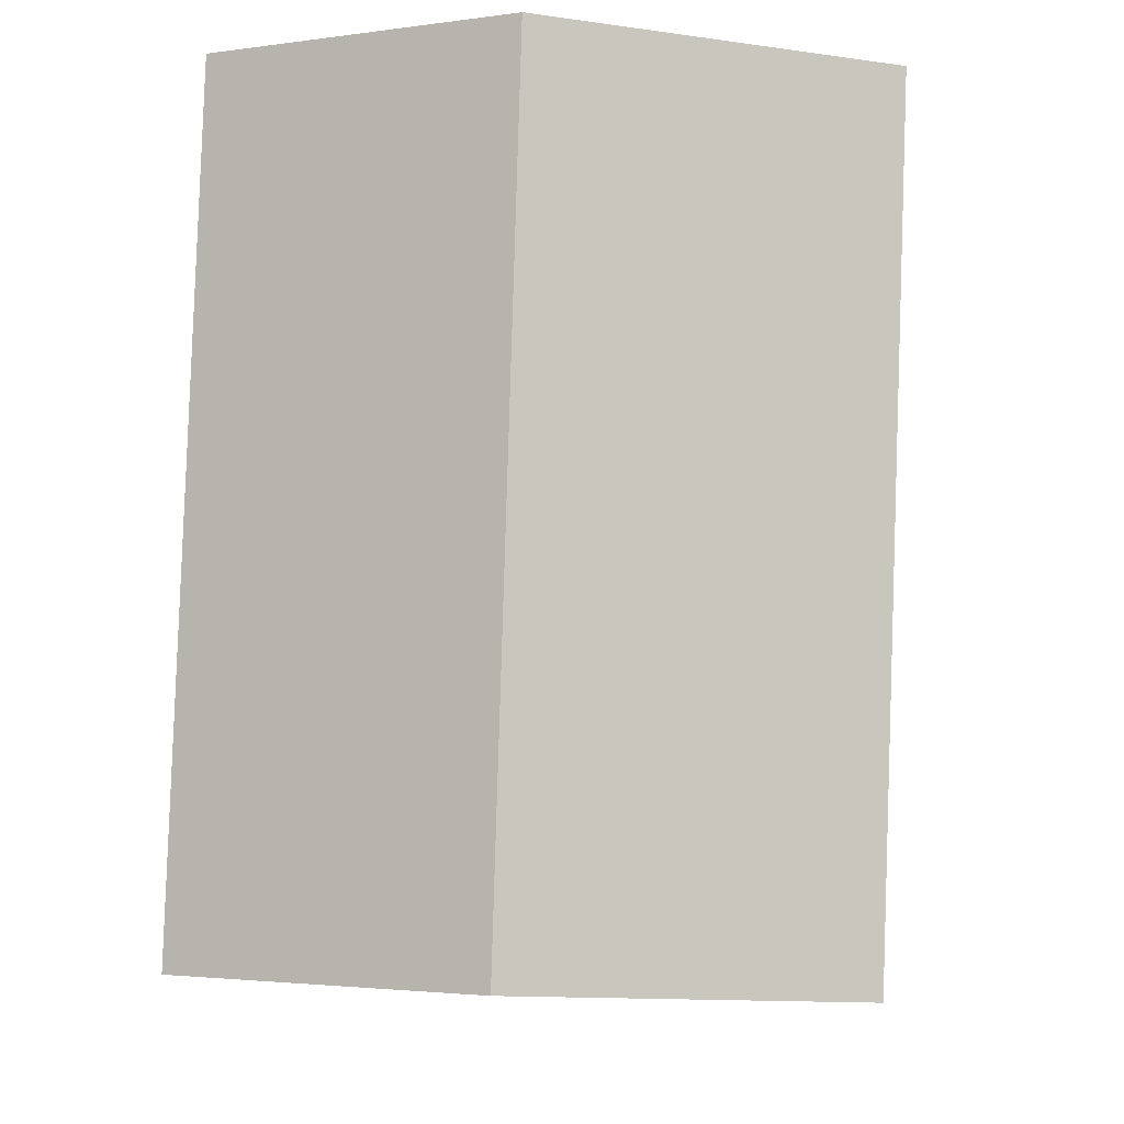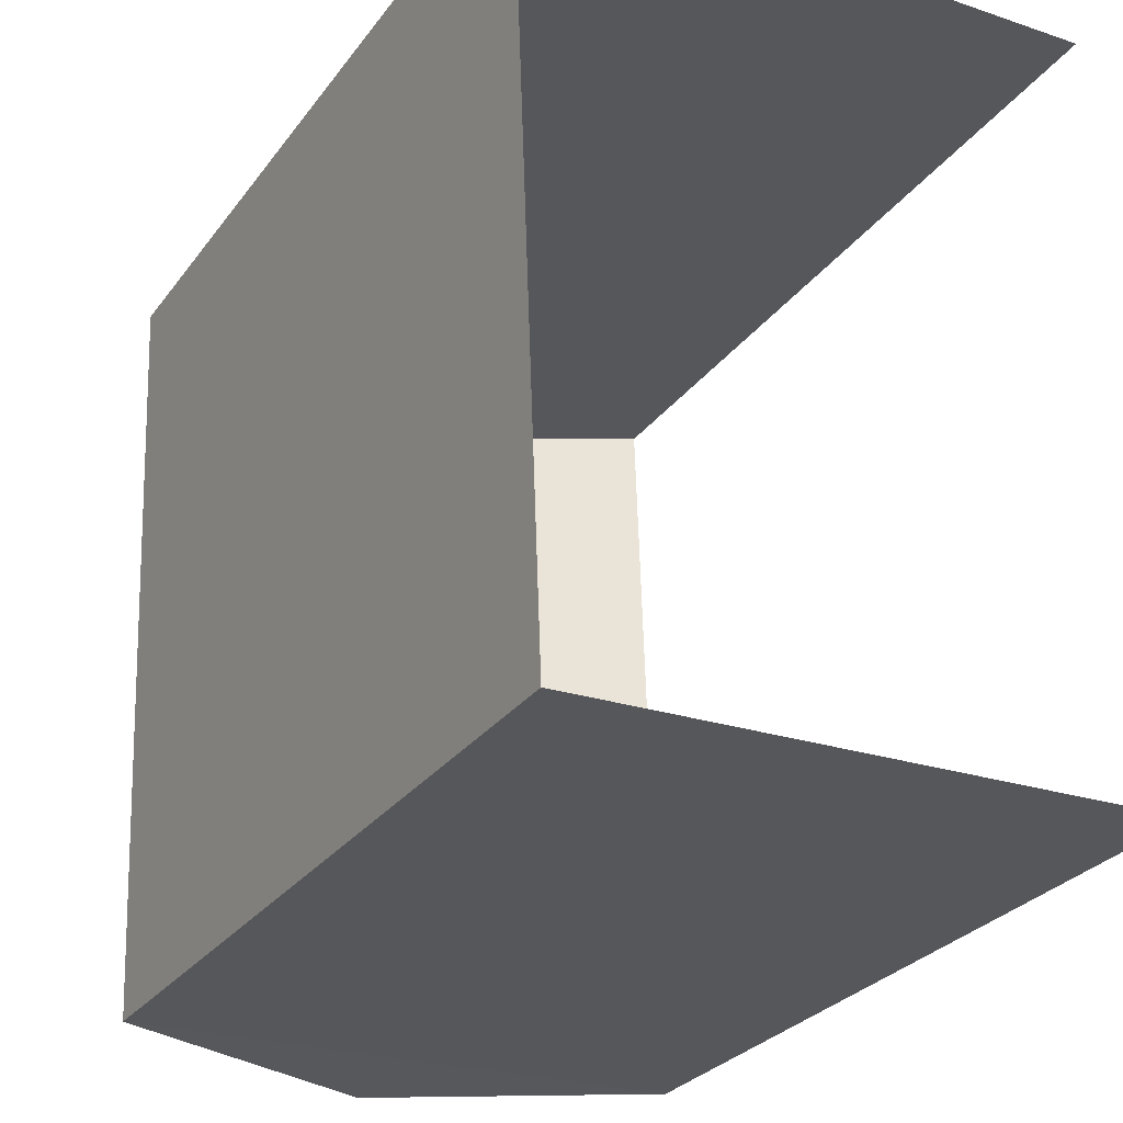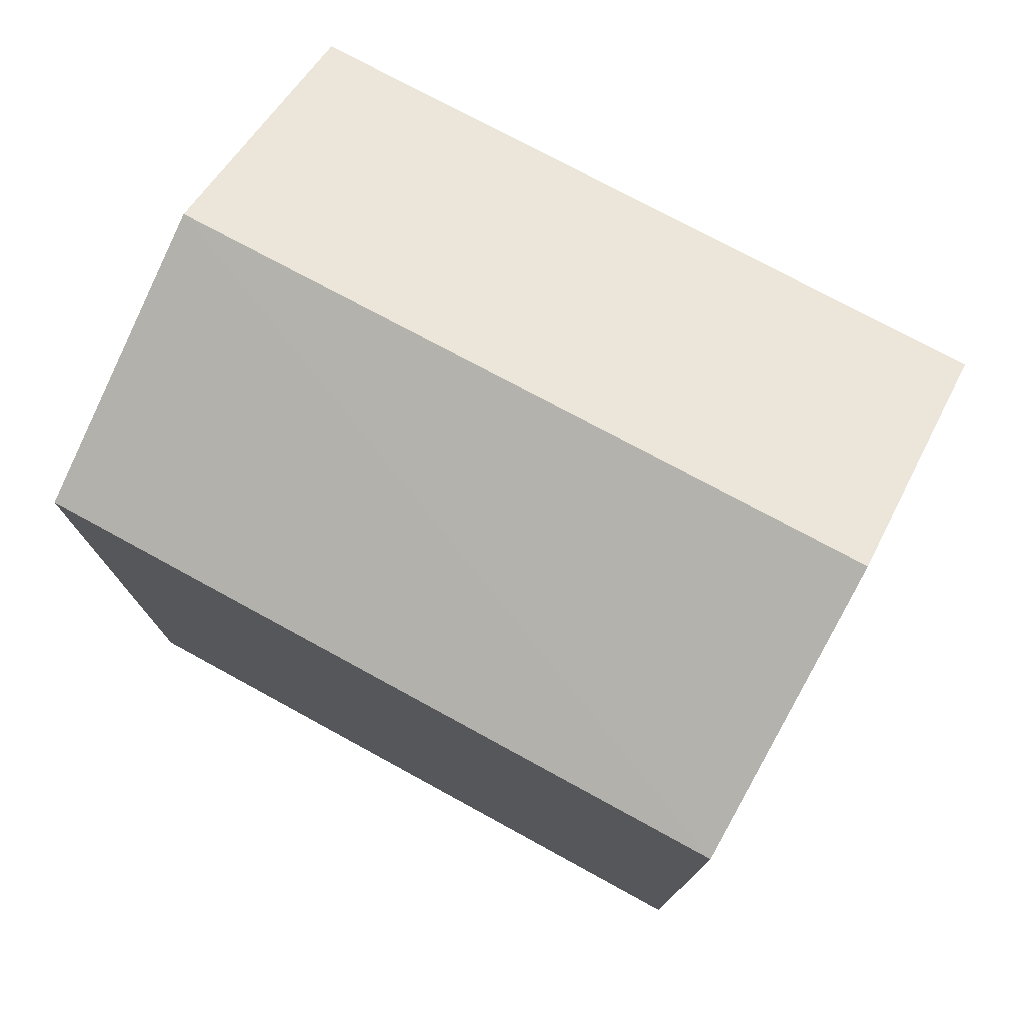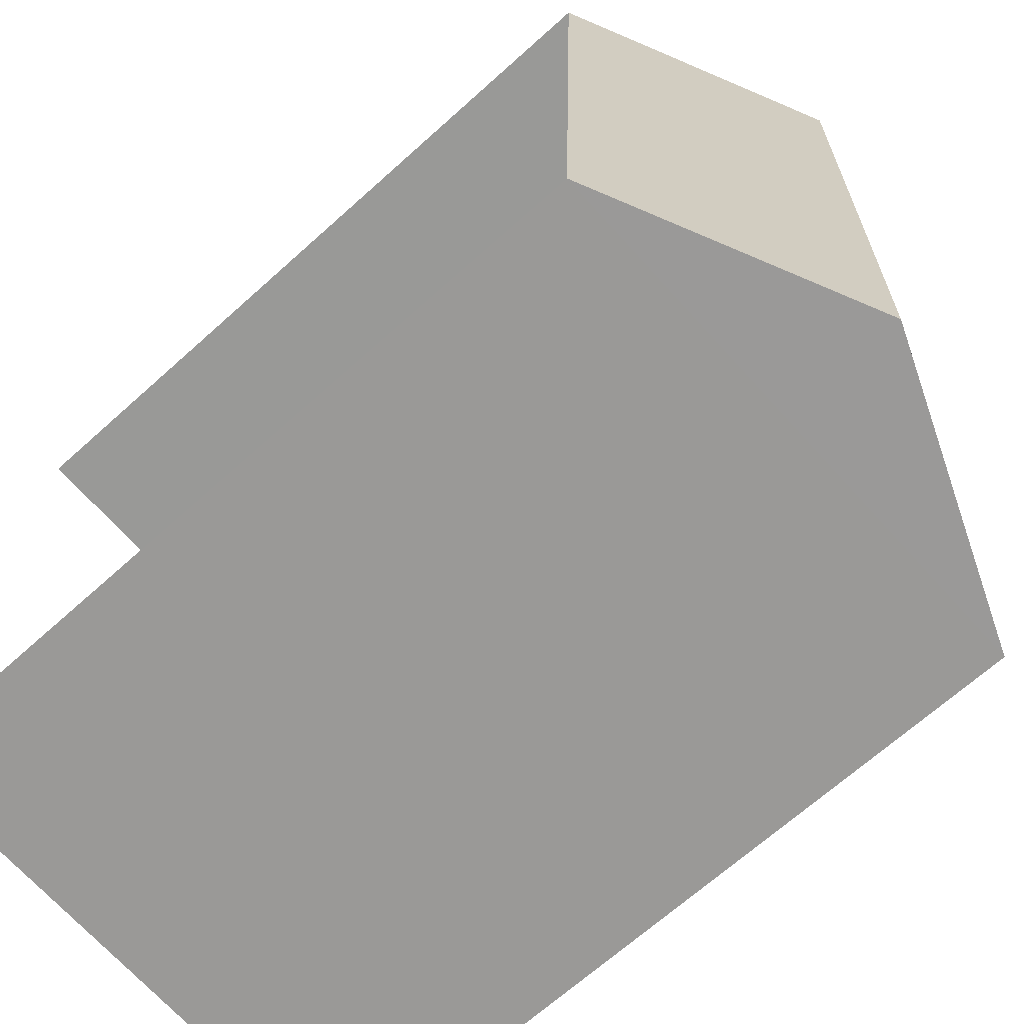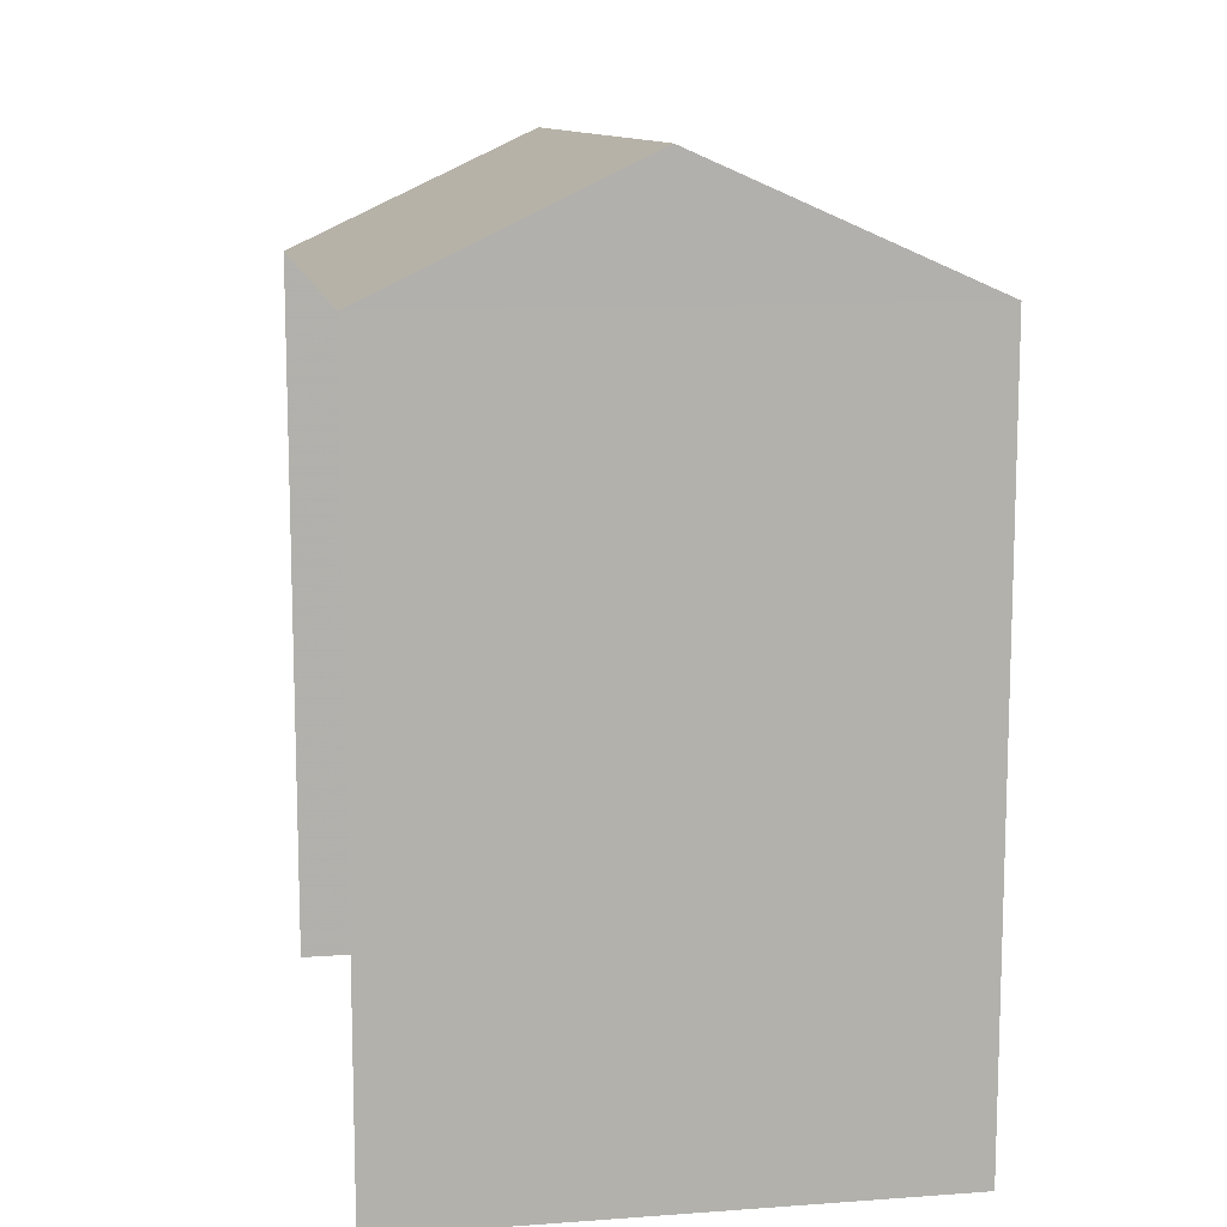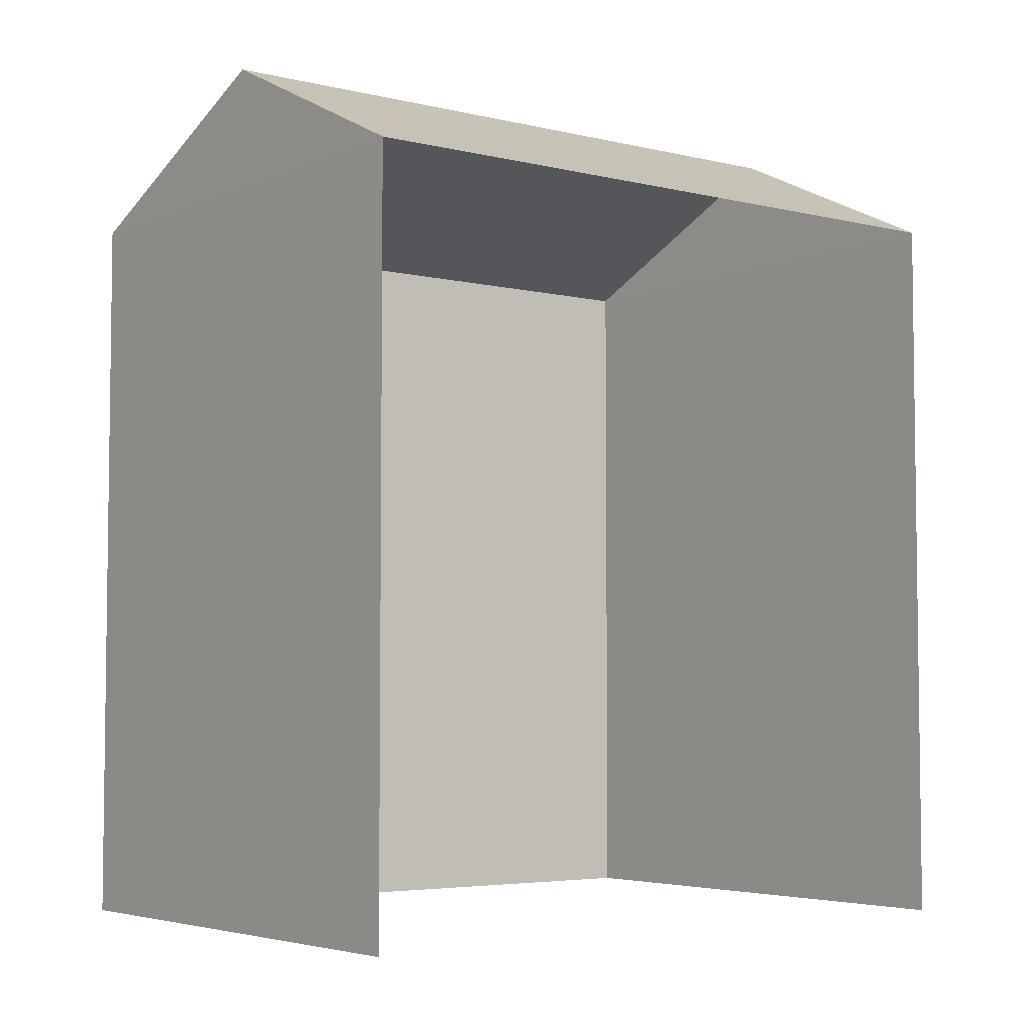
<metadata>
{"format":"obj","ext":"obj","renderer":"f3d","projection":"perspective","resolution":1024,"background":"white","views":[{"elev":-6.3,"azim":3.5,"up":"+Y"},{"elev":-28.4,"azim":151.0,"up":"+Y"},{"elev":76.4,"azim":116.4,"up":"+Z"},{"elev":-67.6,"azim":-47.9,"up":"+Y"},{"elev":11.4,"azim":-11.9,"up":"+Z"},{"elev":-4.7,"azim":-129.1,"up":"+Z"}]}
</metadata>
<code>
v -3.734e+05 -1.042e+05 26.78
v -3.734e+05 -1.042e+05 26.78
v -3.734e+05 -1.042e+05 26.78
v -3.734e+05 -1.042e+05 26.78
v -3.734e+05 -1.042e+05 35
v -3.734e+05 -1.042e+05 33.84
v -3.734e+05 -1.042e+05 35
v -3.734e+05 -1.042e+05 33.84
v -3.734e+05 -1.042e+05 33.84
v -3.734e+05 -1.042e+05 33.84
f 1 2 3
f 1 4 2
f 9 3 2
f 9 10 3
f 5 6 7
f 5 8 6
f 7 9 5
f 7 10 9
f 8 4 1
f 6 8 1
f 2 4 9
f 9 8 5
f 9 4 8
f 1 3 6
f 6 10 7
f 6 3 10

</code>
